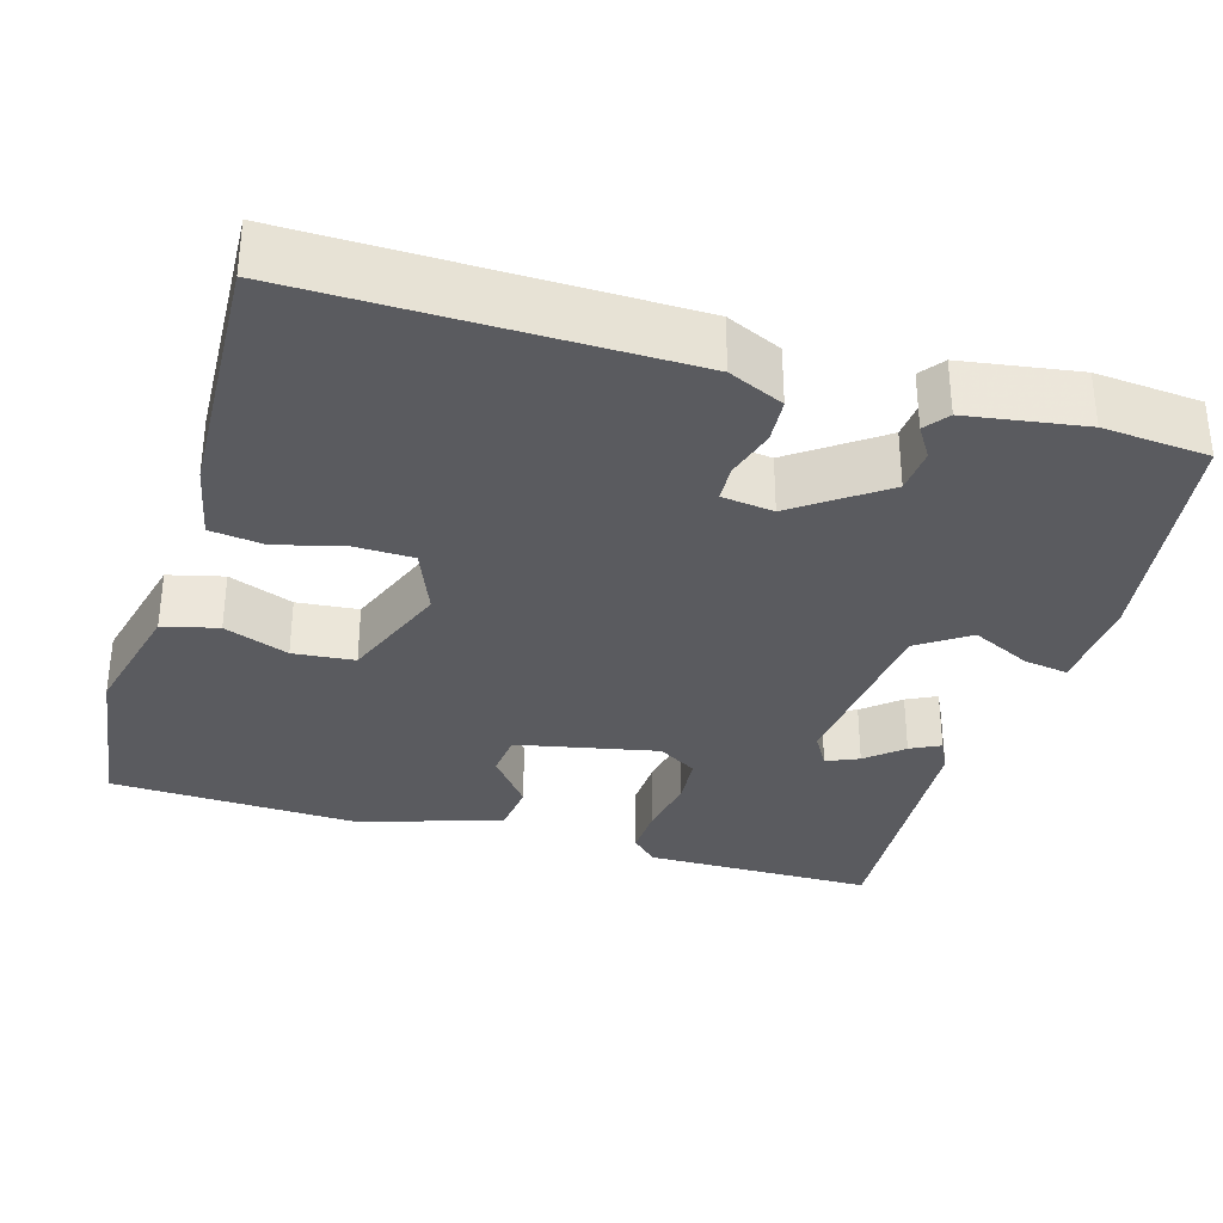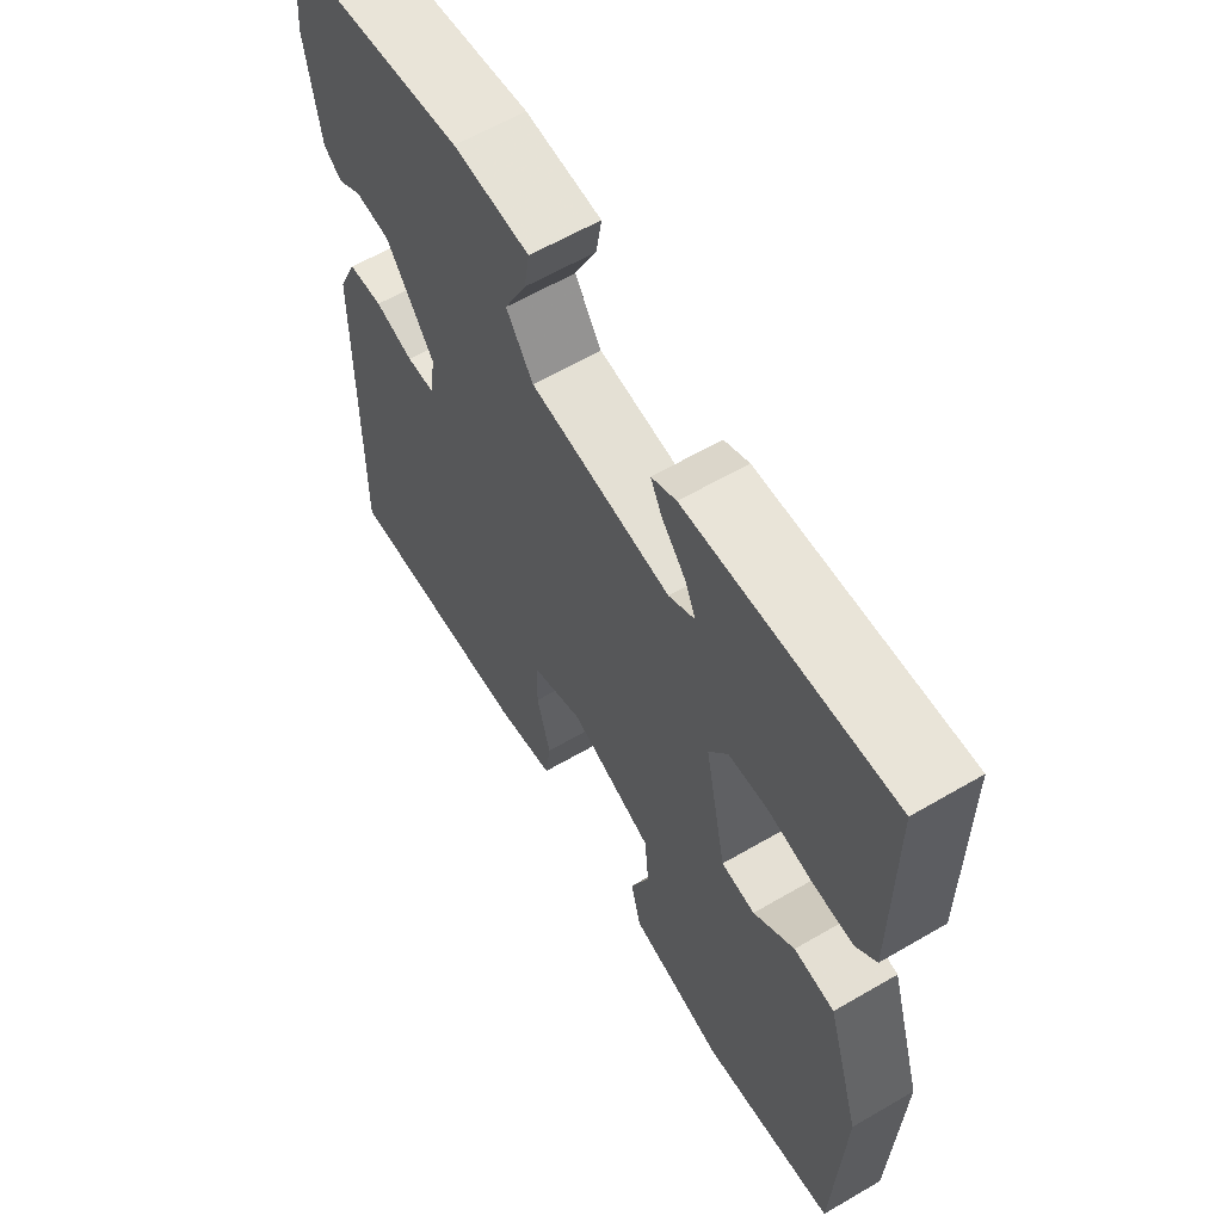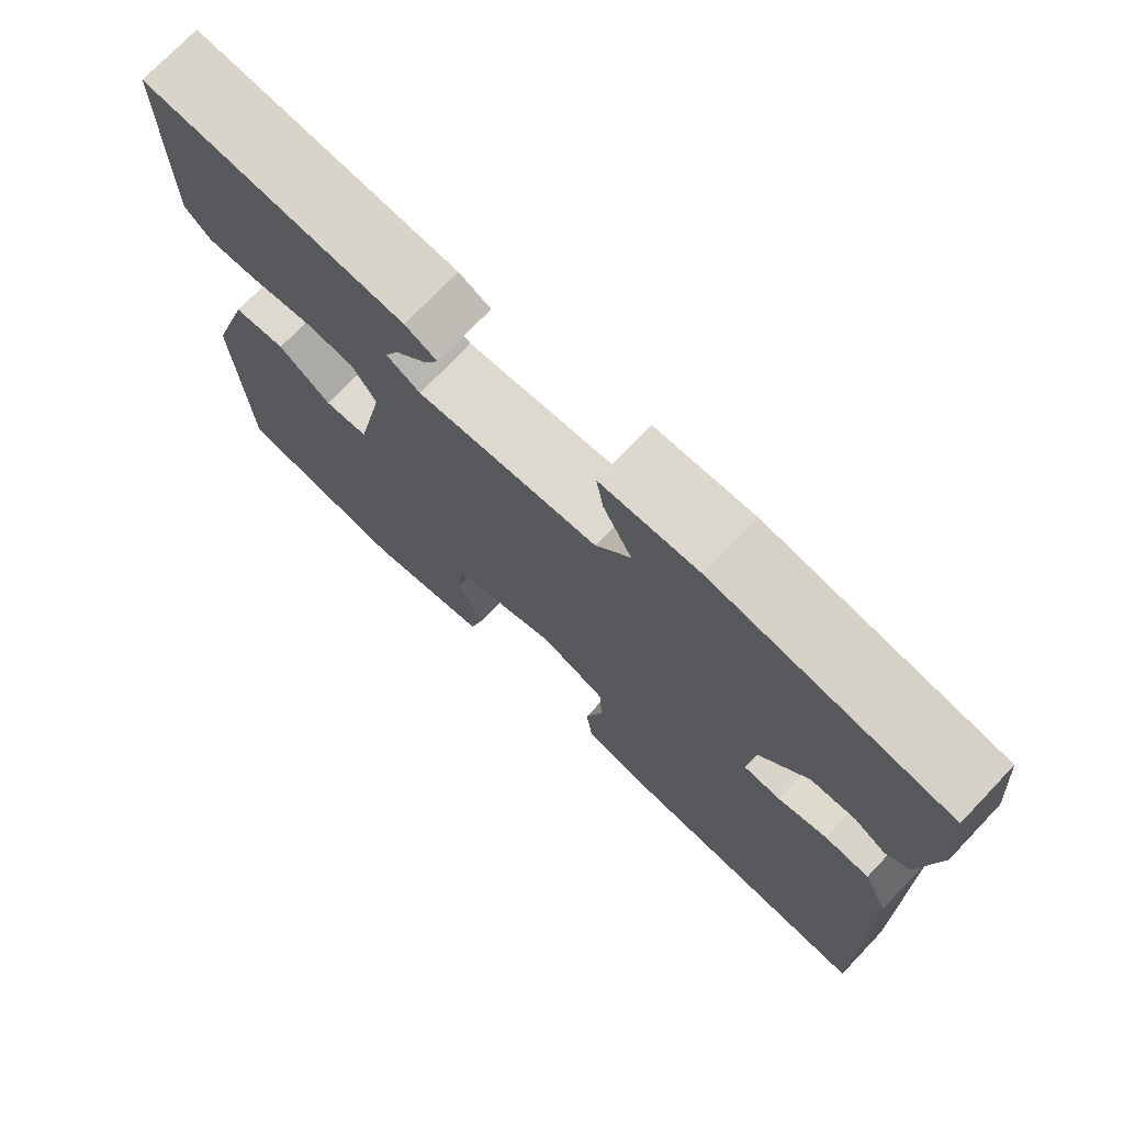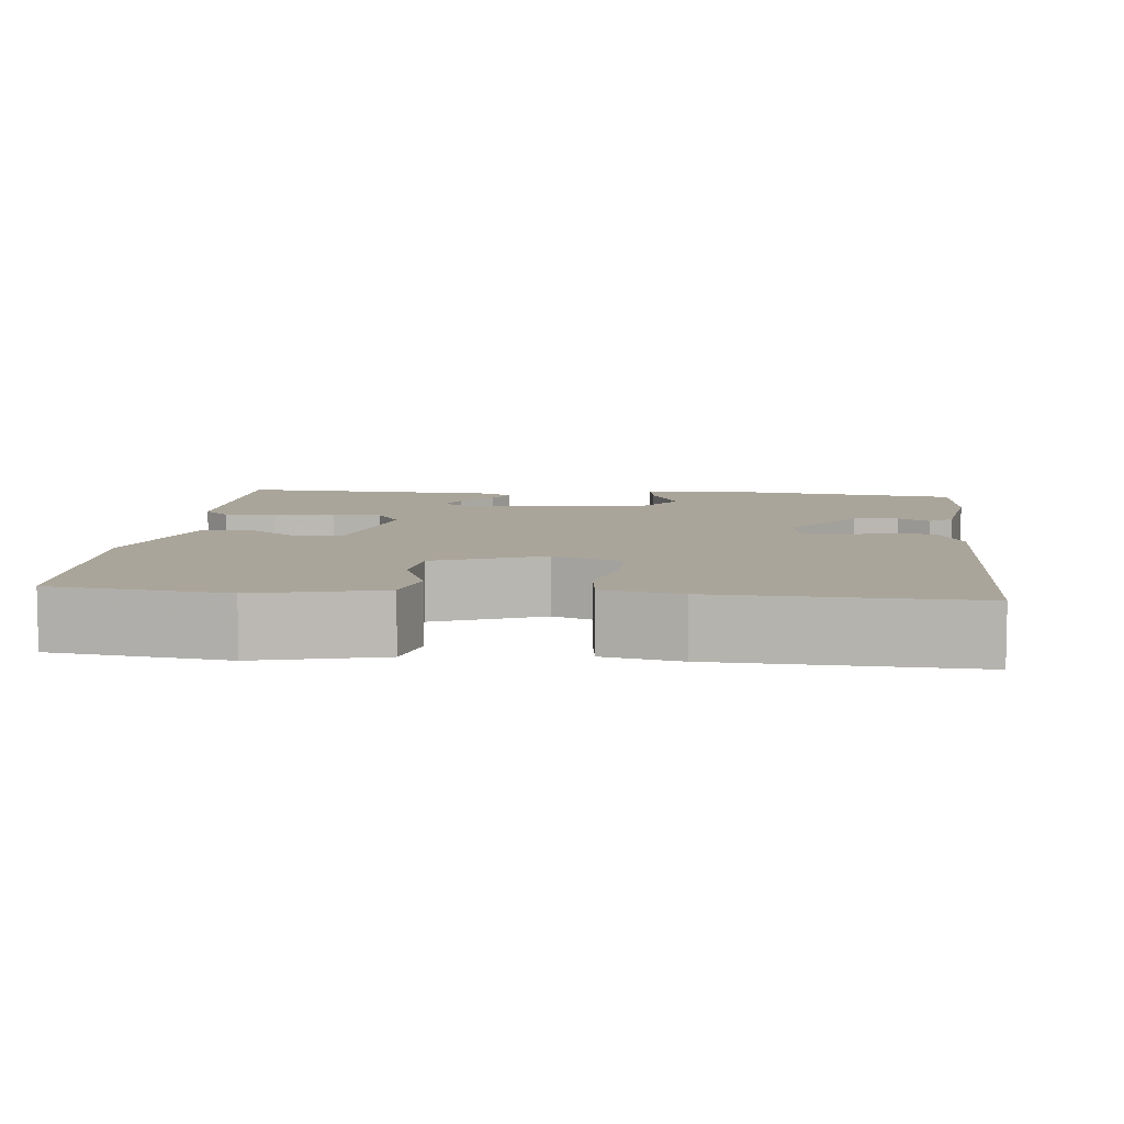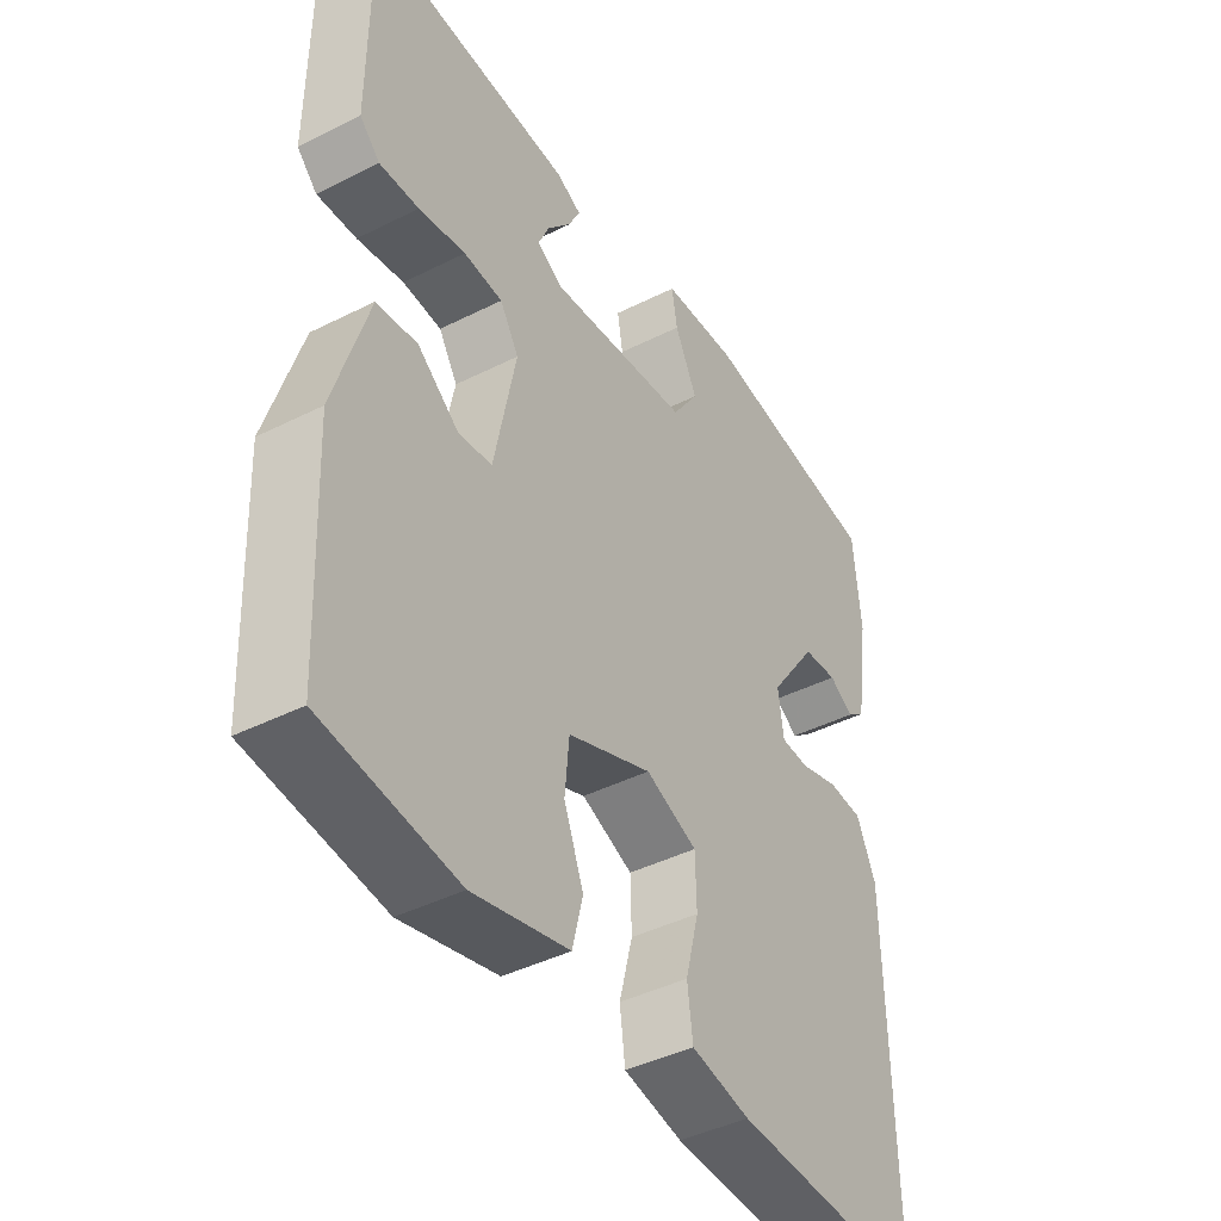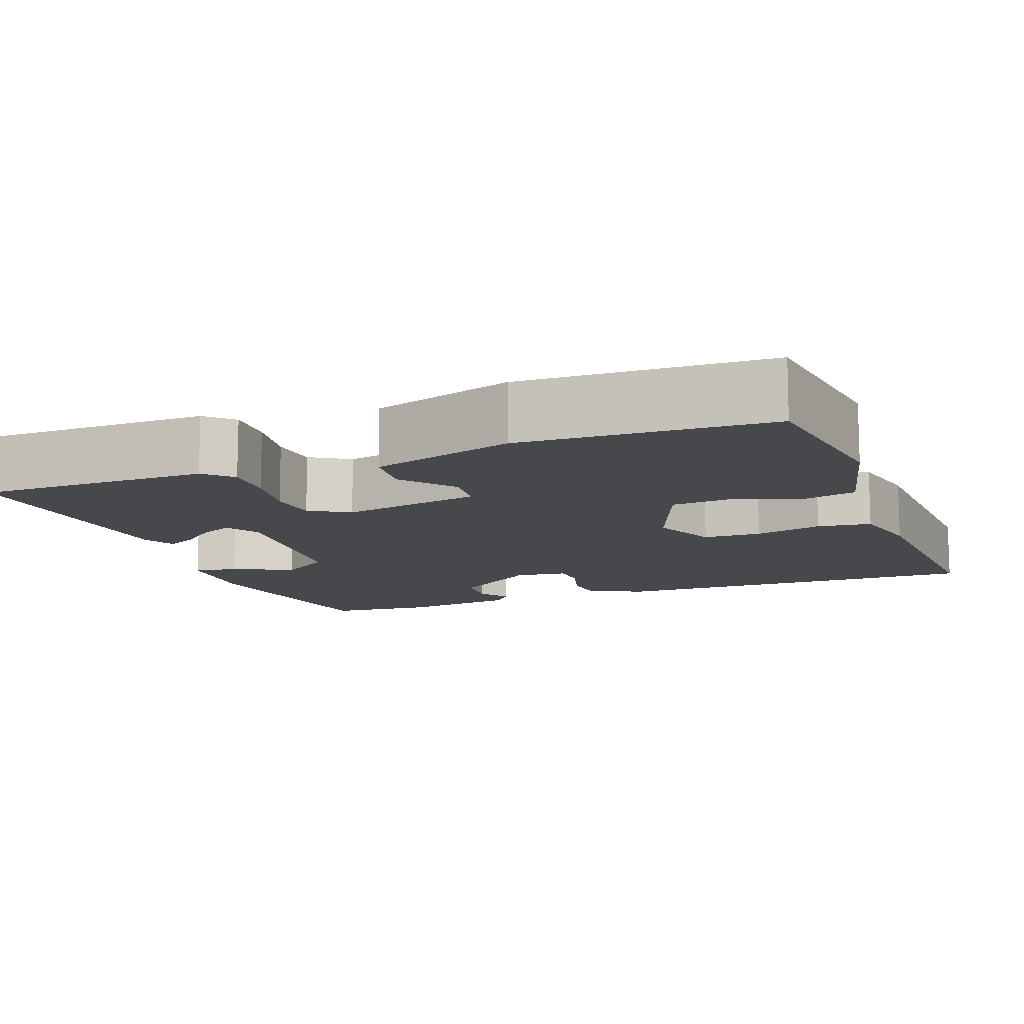
<metadata>
{"format":"obj","ext":"obj","renderer":"f3d","projection":"perspective","resolution":1024,"background":"white","views":[{"elev":-33.1,"azim":-106.2,"up":"+Y"},{"elev":61.3,"azim":59.3,"up":"+Z"},{"elev":74.1,"azim":-136.3,"up":"+Z"},{"elev":7.6,"azim":-174.1,"up":"+Y"},{"elev":-42.6,"azim":121.0,"up":"+Z"},{"elev":-11.6,"azim":111.1,"up":"+Y"}]}
</metadata>
<code>
v 0.5 0.07 -0.5
v 0.279 0.07 -0.529
v 0.121 0.07 -0.49
v 0.104 0.07 -0.42
v 0.136 0.07 -0.338
v 0.129 0.07 -0.26
v -0.009 0.07 -0.205
v -0.094 0.07 -0.239
v -0.096 0.07 -0.313
v -0.074 0.07 -0.399
v -0.083 0.07 -0.467
v -0.18 0.07 -0.487
v -0.5 0.07 -0.5
v -0.492 0.07 -0.019
v -0.46 0.07 0.051
v -0.403 0.07 0.055
v -0.34 0.07 0.036
v -0.293 0.07 0.038
v -0.284 0.07 0.104
v -0.363 0.07 0.215
v -0.42 0.07 0.22
v -0.46 0.07 0.195
v -0.49 0.07 0.218
v -0.512 0.07 0.366
v -0.5 0.07 0.5
v -0.199 0.07 0.542
v -0.074 0.07 0.534
v -0.083 0.07 0.478
v -0.12 0.07 0.402
v -0.076 0.07 0.337
v 0.156 0.07 0.311
v 0.199 0.07 0.336
v 0.181 0.07 0.377
v 0.142 0.07 0.423
v 0.123 0.07 0.461
v 0.164 0.07 0.481
v 0.5 0.07 0.5
v 0.501 0.07 0.208
v 0.468 0.07 0.175
v 0.403 0.07 0.178
v 0.326 0.07 0.192
v 0.262 0.07 0.187
v 0.231 0.07 0.137
v 0.267 0.07 -0.042
v 0.323 0.07 -0.048
v 0.39 0.07 0.004
v 0.457 0.07 -0.004
v 0.513 0.07 -0.186
v 0.5 0 -0.5
v 0.279 0 -0.529
v 0.121 0 -0.49
v 0.104 0 -0.42
v 0.136 0 -0.338
v 0.129 0 -0.26
v -0.009 0 -0.205
v -0.094 0 -0.239
v -0.096 0 -0.313
v -0.074 0 -0.399
v -0.083 0 -0.467
v -0.18 0 -0.487
v -0.5 0 -0.5
v -0.492 0 -0.019
v -0.46 0 0.051
v -0.403 0 0.055
v -0.34 0 0.036
v -0.293 0 0.038
v -0.284 0 0.104
v -0.363 0 0.215
v -0.42 0 0.22
v -0.46 0 0.195
v -0.49 0 0.218
v -0.512 0 0.366
v -0.5 0 0.5
v -0.199 0 0.542
v -0.074 0 0.534
v -0.083 0 0.478
v -0.12 0 0.402
v -0.076 0 0.337
v 0.156 0 0.311
v 0.199 0 0.336
v 0.181 0 0.377
v 0.142 0 0.423
v 0.123 0 0.461
v 0.164 0 0.481
v 0.5 0 0.5
v 0.501 0 0.208
v 0.468 0 0.175
v 0.403 0 0.178
v 0.326 0 0.192
v 0.262 0 0.187
v 0.231 0 0.137
v 0.267 0 -0.042
v 0.323 0 -0.048
v 0.39 0 0.004
v 0.457 0 -0.004
v 0.513 0 -0.186
f 3 4 5
f 2 3 5
f 1 2 5
f 48 1 5
f 47 48 5
f 46 47 5
f 45 46 5
f 44 45 5 6
f 43 44 6 7
f 42 43 7 8
f 39 40 41
f 38 39 41
f 37 38 41
f 36 37 41
f 35 36 41
f 33 34 35
f 33 35 41
f 32 33 41
f 31 32 41 42
f 27 28 29
f 26 27 29
f 25 26 29
f 24 25 29
f 23 24 29
f 23 29 30
f 21 22 23
f 21 23 30 31
f 15 16 17
f 14 15 17
f 13 14 17
f 12 13 17
f 11 12 17
f 10 11 17
f 9 10 17
f 8 9 17 18
f 42 8 18 19
f 20 21 31 42
f 19 20 42
f 53 52 51
f 53 51 50
f 53 50 49
f 53 49 96
f 53 96 95
f 53 95 94
f 53 94 93
f 54 53 93 92
f 55 54 92 91
f 56 55 91 90
f 89 88 87
f 89 87 86
f 89 86 85
f 89 85 84
f 89 84 83
f 83 82 81
f 89 83 81
f 89 81 80
f 90 89 80 79
f 77 76 75
f 77 75 74
f 77 74 73
f 77 73 72
f 77 72 71
f 78 77 71
f 71 70 69
f 79 78 71 69
f 65 64 63
f 65 63 62
f 65 62 61
f 65 61 60
f 65 60 59
f 65 59 58
f 65 58 57
f 66 65 57 56
f 67 66 56 90
f 90 79 69 68
f 90 68 67
f 1 49 50 2
f 2 50 51 3
f 3 51 52 4
f 4 52 53 5
f 5 53 54 6
f 6 54 55 7
f 7 55 56 8
f 8 56 57 9
f 9 57 58 10
f 10 58 59 11
f 11 59 60 12
f 12 60 61 13
f 13 61 62 14
f 14 62 63 15
f 15 63 64 16
f 16 64 65 17
f 17 65 66 18
f 18 66 67 19
f 19 67 68 20
f 20 68 69 21
f 21 69 70 22
f 22 70 71 23
f 23 71 72 24
f 24 72 73 25
f 25 73 74 26
f 26 74 75 27
f 27 75 76 28
f 28 76 77 29
f 29 77 78 30
f 30 78 79 31
f 31 79 80 32
f 32 80 81 33
f 33 81 82 34
f 34 82 83 35
f 35 83 84 36
f 36 84 85 37
f 37 85 86 38
f 38 86 87 39
f 39 87 88 40
f 40 88 89 41
f 41 89 90 42
f 42 90 91 43
f 43 91 92 44
f 44 92 93 45
f 45 93 94 46
f 46 94 95 47
f 47 95 96 48
f 48 96 49 1

</code>
